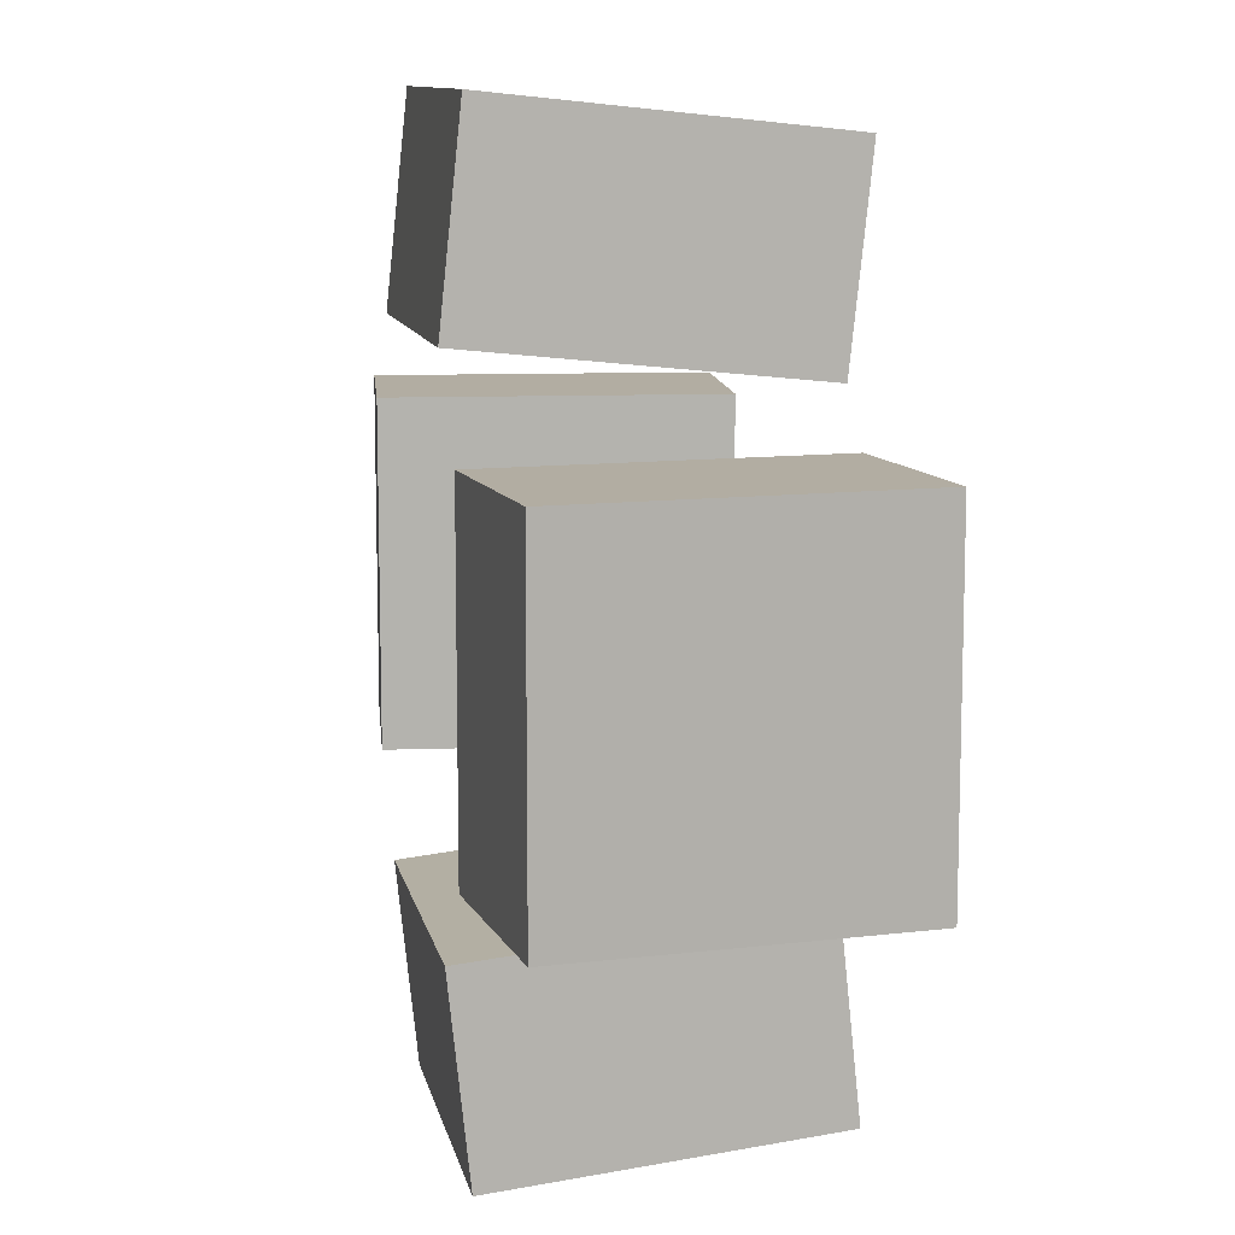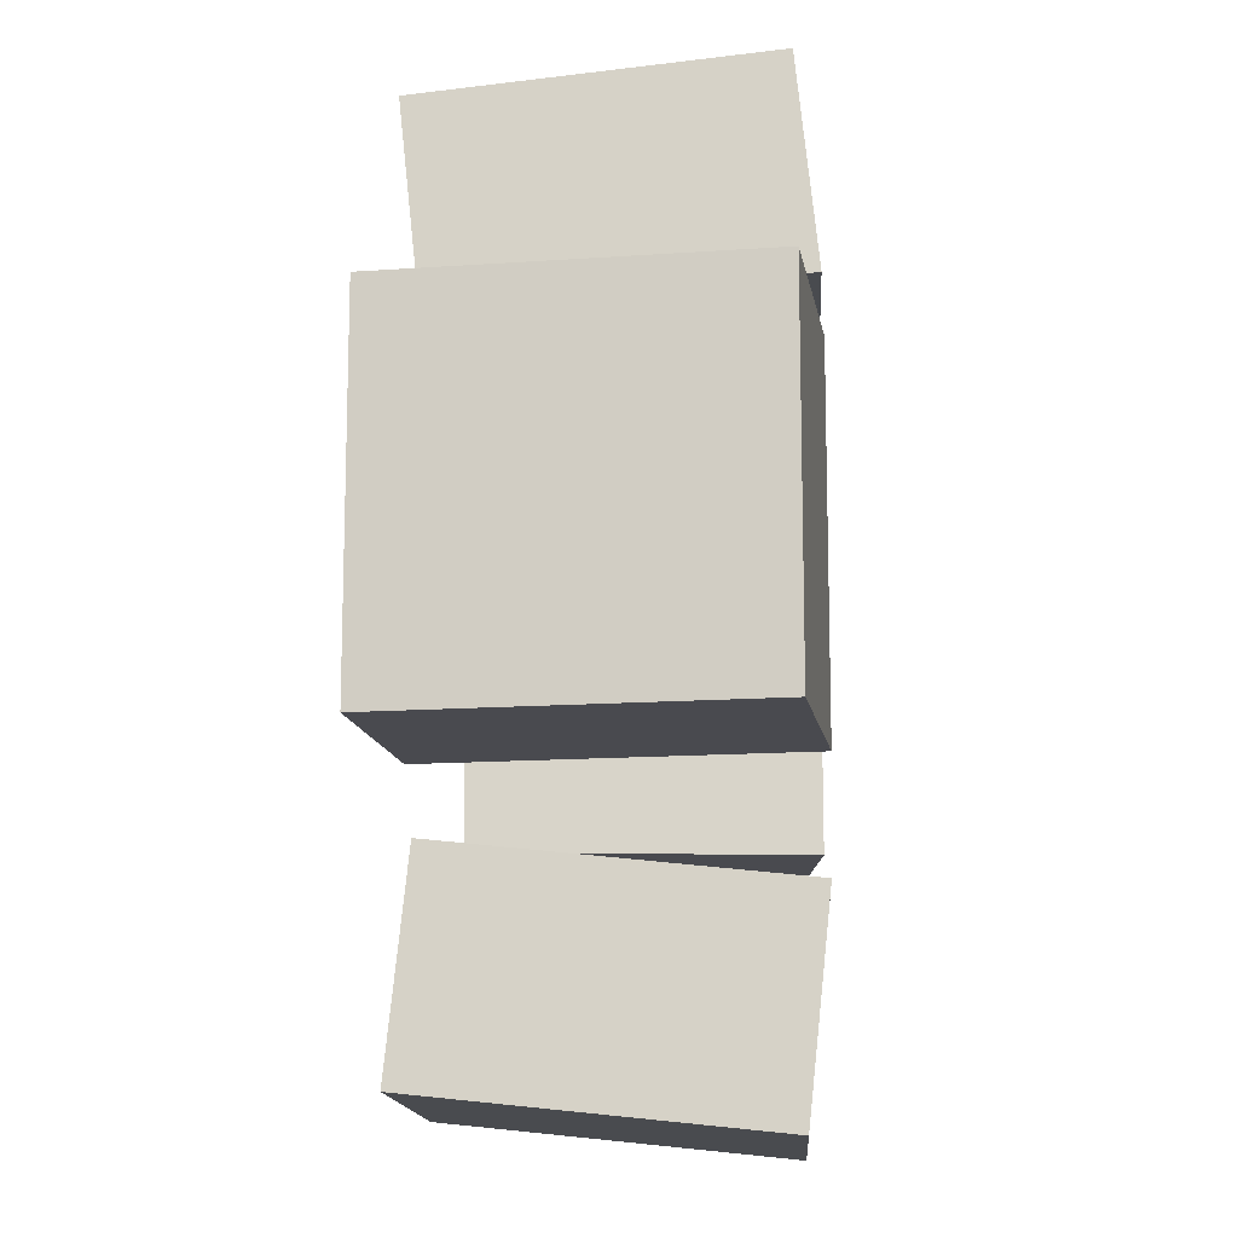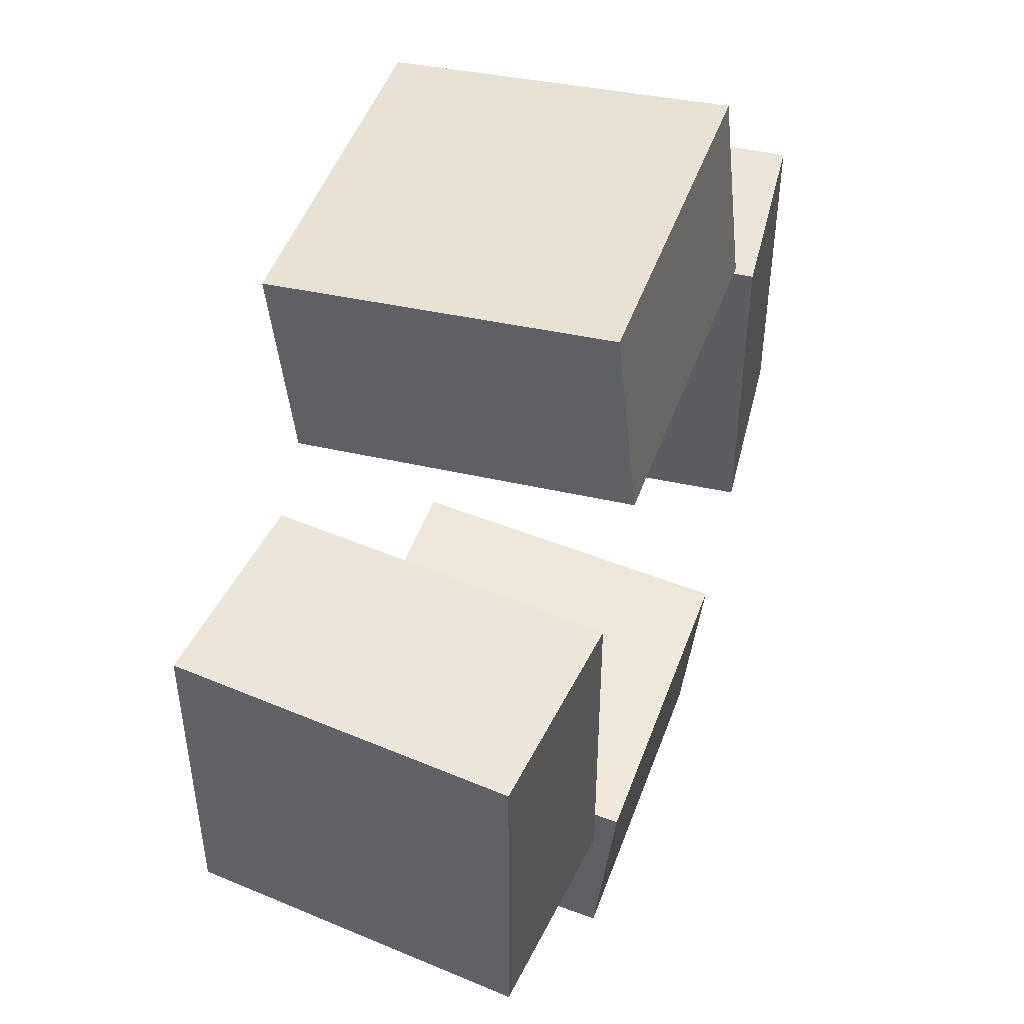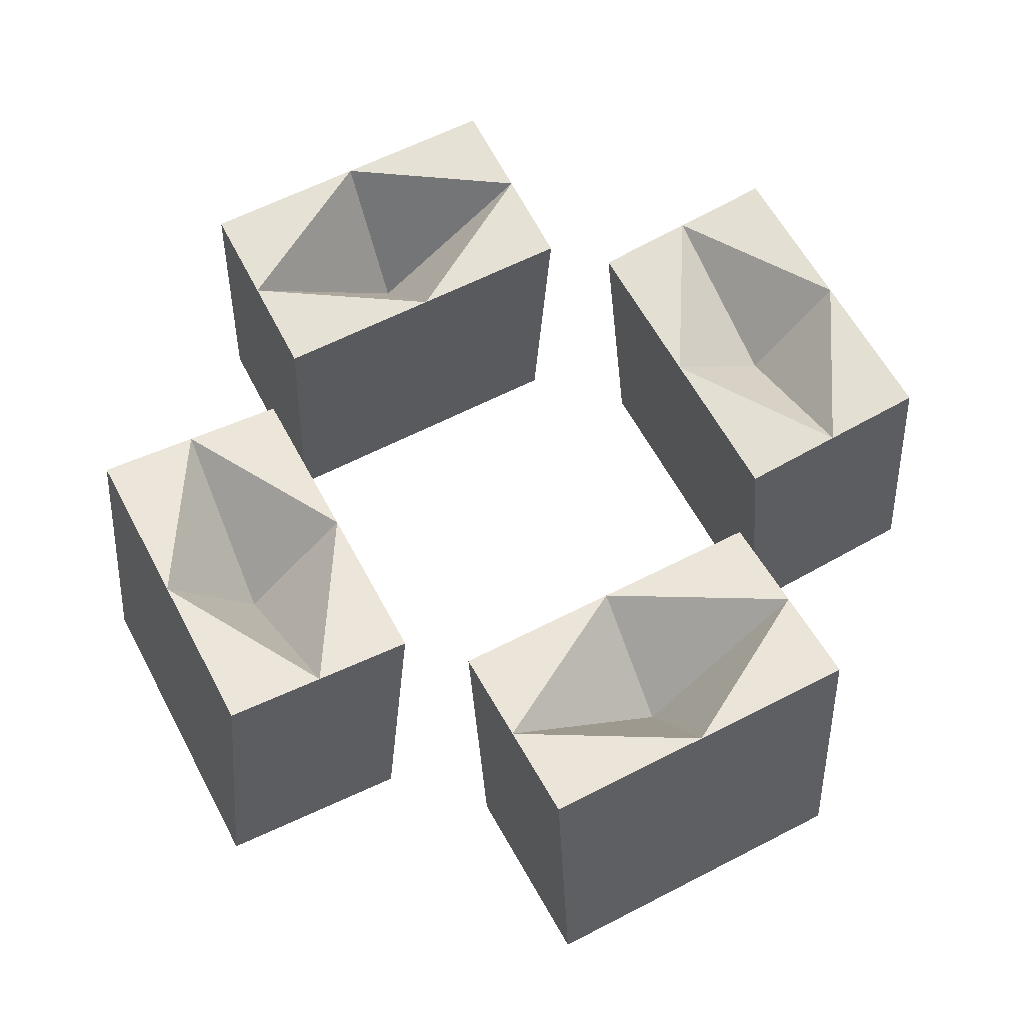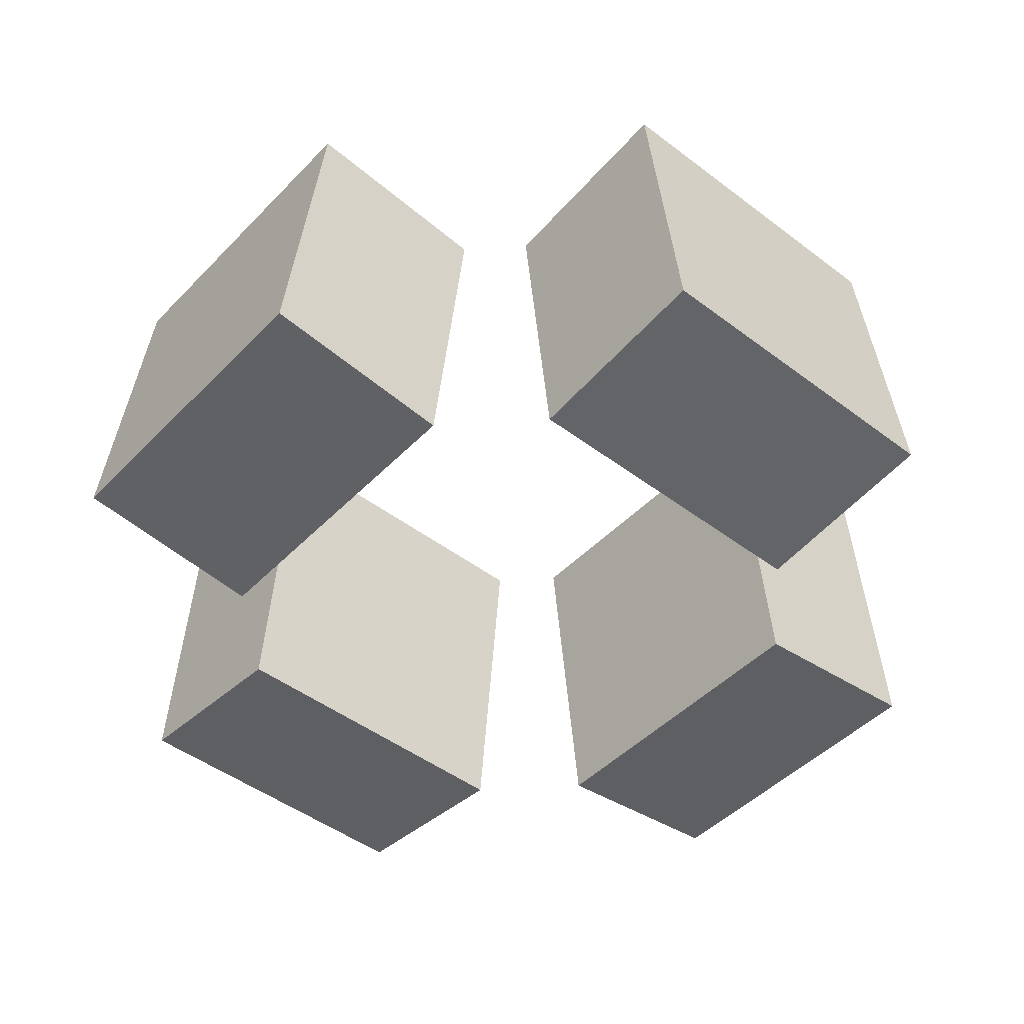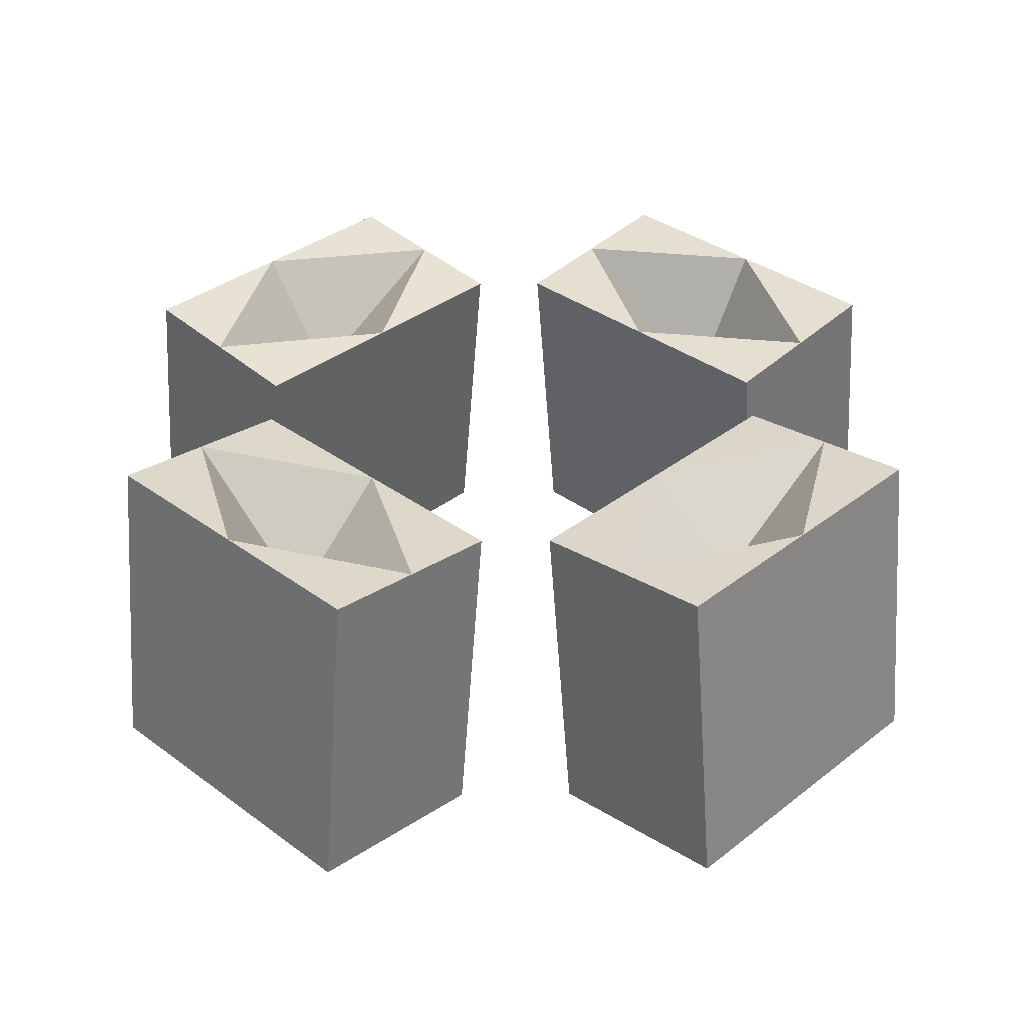
<metadata>
{"format":"obj","ext":"obj","renderer":"f3d","projection":"perspective","resolution":1024,"background":"white","views":[{"elev":10.6,"azim":-101.3,"up":"+Y"},{"elev":-13.6,"azim":93.2,"up":"+Y"},{"elev":48.3,"azim":109.4,"up":"+Y"},{"elev":60.4,"azim":62.1,"up":"+Z"},{"elev":-46.4,"azim":-130.9,"up":"+Z"},{"elev":35.3,"azim":134.2,"up":"+Z"}]}
</metadata>
<code>
o 立方体.001
v -0.5 -1.246 0.5286
v -0.5 -0.6494 0.4659
v -0.5 -1.351 -0.4659
v -0.5 -0.7539 -0.5286
v 0.5 -1.246 0.5286
v 0.5 -0.6494 0.4659
v 0.5 -1.351 -0.4659
v 0.5 -0.7539 -0.5286
v 0 -1.351 -0.4659
v 0 -0.7539 -0.5286
v 0 -1.246 0.5286
v 0 -0.6494 0.4659
v -0.5 -0.9477 0.4973
v -0.5 -1.052 -0.4973
v 0.5 -1.052 -0.4973
v 0.5 -0.9477 0.4973
v 0 -0.9809 0.1816
v 0 -1.052 -0.4973
v -1.246 -0.5 0.5286
v -1.246 0.5 0.5286
v -1.351 -0.5 -0.4659
v -1.351 0.5 -0.4659
v -0.6494 -0.5 0.4659
v -0.6494 0.5 0.4659
v -0.7539 -0.5 -0.5286
v -0.7539 0.5 -0.5286
v -1.246 0.005093 0.5286
v -1.351 0.005094 -0.4659
v -0.7539 0.005094 -0.5286
v -0.6494 0.005093 0.4659
v -1.052 -0.5 -0.4973
v -1.052 0.5 -0.4973
v -0.9477 -0.5 0.4973
v -0.9477 0.5 0.4973
v -0.9902 0.005093 0.09278
v -1.052 0.005094 -0.4973
v 0.6494 -0.5 0.4659
v 0.6494 0.5 0.4659
v 0.7539 -0.5 -0.5286
v 0.7539 0.5 -0.5286
v 1.246 -0.5 0.5286
v 1.246 0.5 0.5286
v 1.351 -0.5 -0.4659
v 1.351 0.5 -0.4659
v 1.052 -0.5 -0.4973
v 1.052 0.5 -0.4973
v 0.9477 -0.5 0.4973
v 0.9477 0.5 0.4973
v 0.6494 -0 0.4659
v 0.7539 0 -0.5286
v 1.351 0 -0.4659
v 1.246 -0 0.5286
v 0.9822 -0 0.1698
v 1.052 0 -0.4973
v -0.5 0.6494 0.4659
v -0.5 1.246 0.5286
v -0.5 0.7539 -0.5286
v -0.5 1.351 -0.4659
v 0.5 0.6494 0.4659
v 0.5 1.246 0.5286
v 0.5 0.7539 -0.5286
v 0.5 1.351 -0.4659
v 0 0.7539 -0.5286
v 0 1.351 -0.4659
v 0 0.6494 0.4659
v 0 1.246 0.5286
v -0.5 0.9477 0.4973
v -0.5 1.052 -0.4973
v 0.5 1.052 -0.4973
v 0.5 0.9477 0.4973
v 0 0.9739 0.2485
v 0 1.052 -0.4973
f 2 14 13
f 10 15 18
f 8 16 15
f 12 13 17
f 7 11 9
f 4 12 10
f 10 6 8
f 9 1 3
f 16 12 17
f 4 18 14
f 14 9 3
f 16 11 5
f 11 13 1
f 15 5 7
f 18 7 9
f 13 3 1
f 2 4 14
f 10 8 15
f 8 6 16
f 12 2 13
f 7 5 11
f 4 2 12
f 10 12 6
f 9 11 1
f 16 6 12
f 4 10 18
f 14 18 9
f 16 17 11
f 11 17 13
f 15 16 5
f 18 15 7
f 13 14 3
f 20 28 27
f 32 29 36
f 26 30 29
f 34 27 35
f 25 33 31
f 22 34 32
f 33 27 19
f 29 23 25
f 36 25 31
f 27 21 19
f 28 31 21
f 30 33 23
f 32 24 26
f 31 19 21
f 30 34 35
f 22 36 28
f 20 22 28
f 32 26 29
f 26 24 30
f 34 20 27
f 25 23 33
f 22 20 34
f 33 35 27
f 29 30 23
f 36 29 25
f 27 28 21
f 28 36 31
f 30 35 33
f 32 34 24
f 31 33 19
f 30 24 34
f 22 32 36
f 38 50 49
f 46 51 54
f 44 52 51
f 48 49 53
f 43 47 45
f 40 48 46
f 46 42 44
f 45 37 39
f 52 48 53
f 40 54 50
f 50 45 39
f 52 47 41
f 47 49 37
f 51 41 43
f 54 43 45
f 49 39 37
f 38 40 50
f 46 44 51
f 44 42 52
f 48 38 49
f 43 41 47
f 40 38 48
f 46 48 42
f 45 47 37
f 52 42 48
f 40 46 54
f 50 54 45
f 52 53 47
f 47 53 49
f 51 52 41
f 54 51 43
f 49 50 39
f 56 68 67
f 64 69 72
f 62 70 69
f 66 67 71
f 61 65 63
f 58 66 64
f 64 60 62
f 63 55 57
f 70 66 71
f 58 72 68
f 68 63 57
f 70 65 59
f 65 67 55
f 69 59 61
f 72 61 63
f 67 57 55
f 56 58 68
f 64 62 69
f 62 60 70
f 66 56 67
f 61 59 65
f 58 56 66
f 64 66 60
f 63 65 55
f 70 60 66
f 58 64 72
f 68 72 63
f 70 71 65
f 65 71 67
f 69 70 59
f 72 69 61
f 67 68 57

</code>
